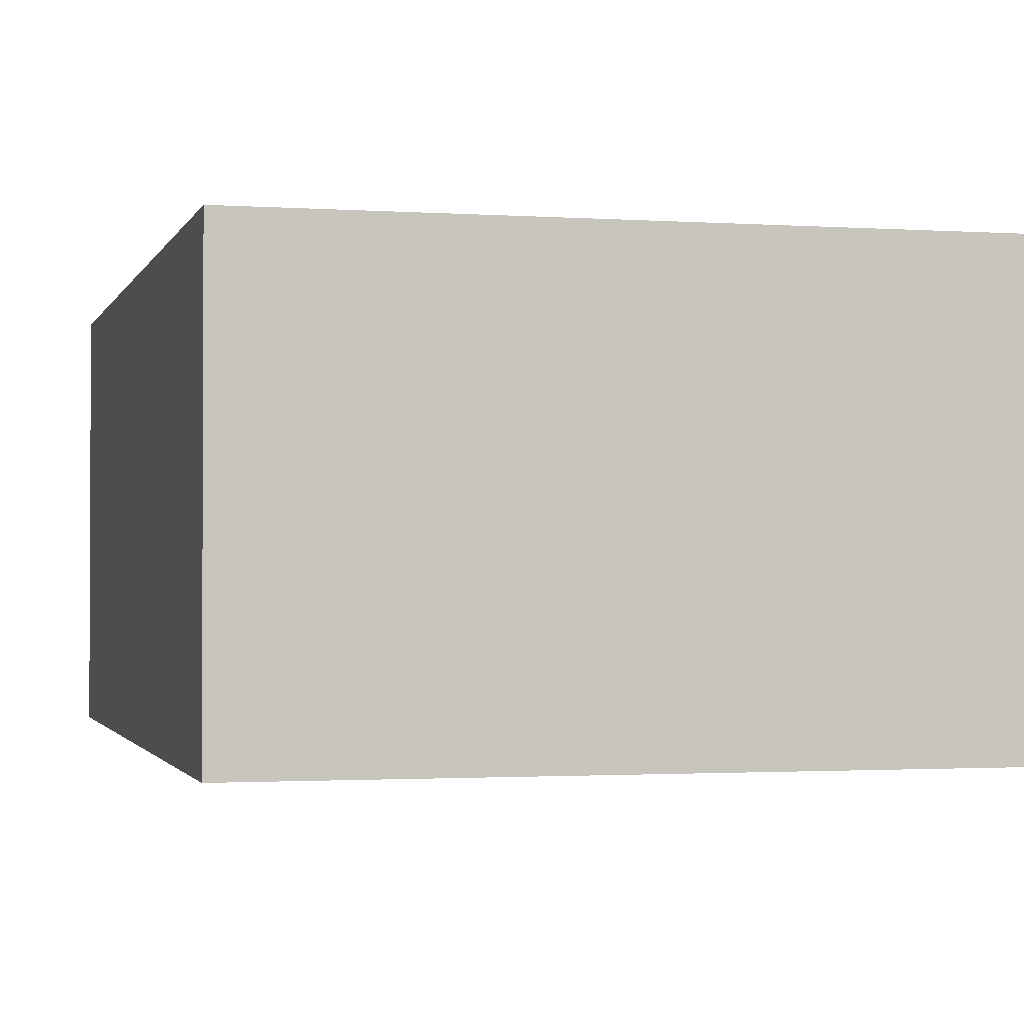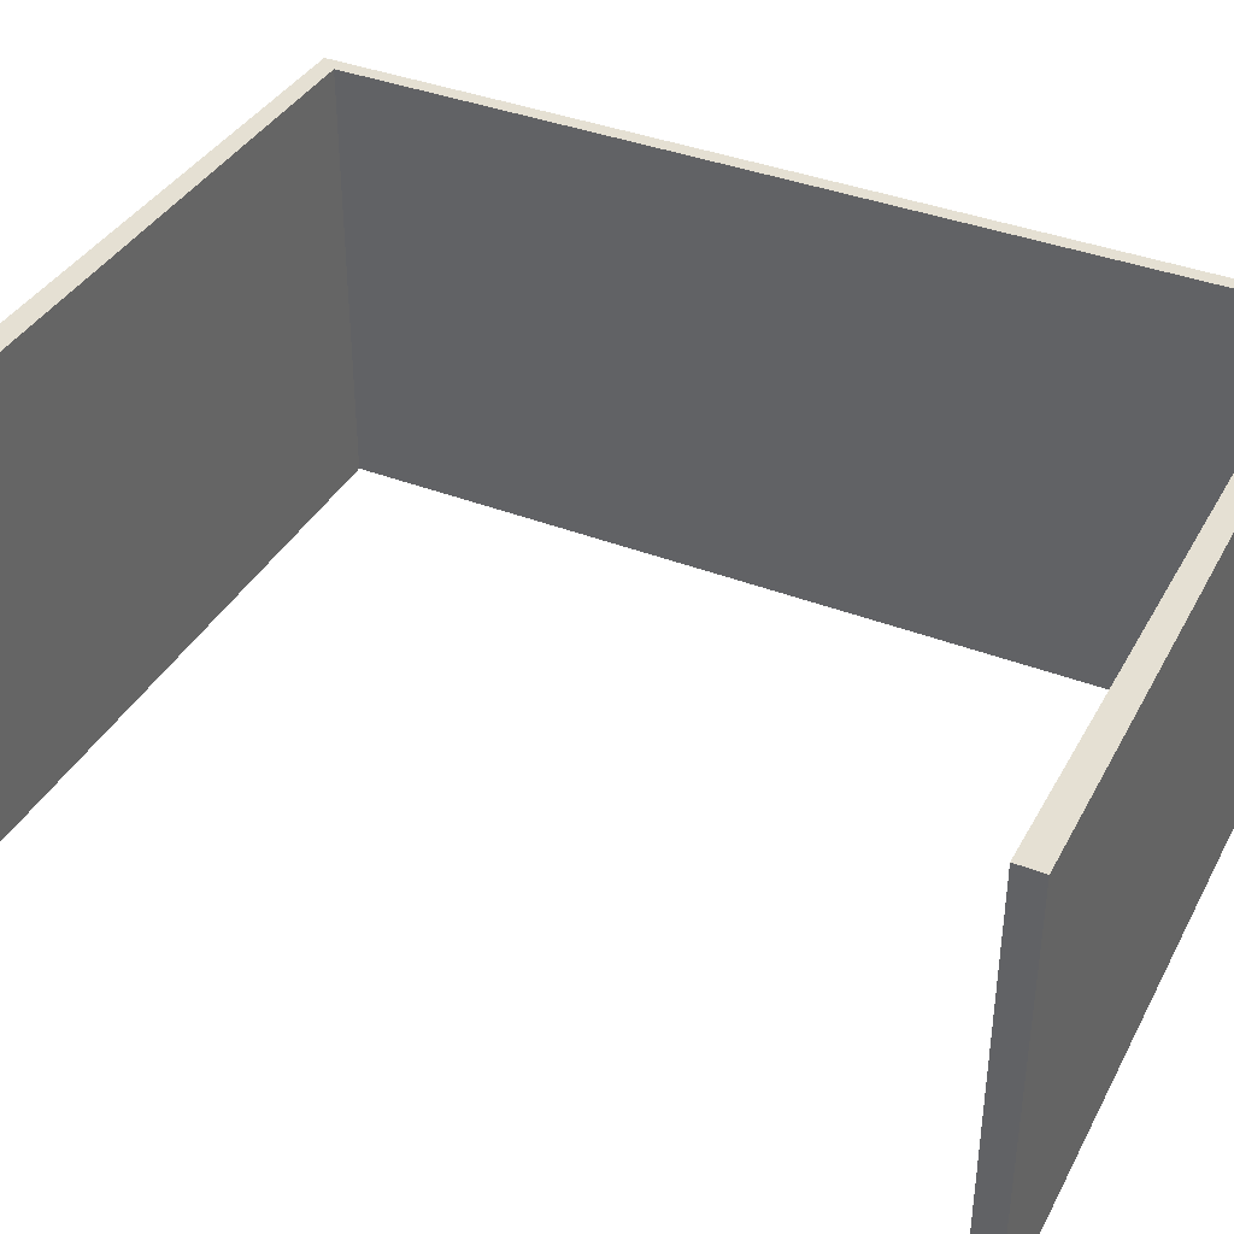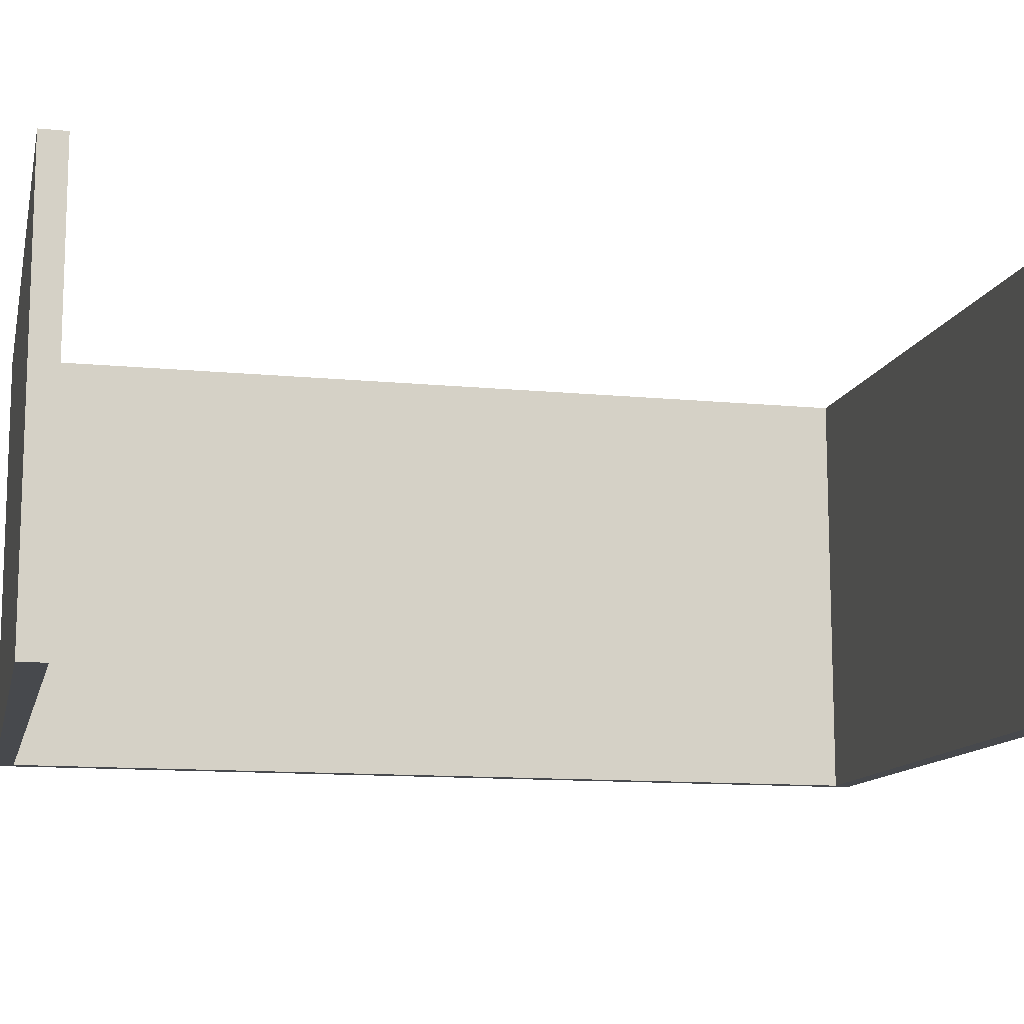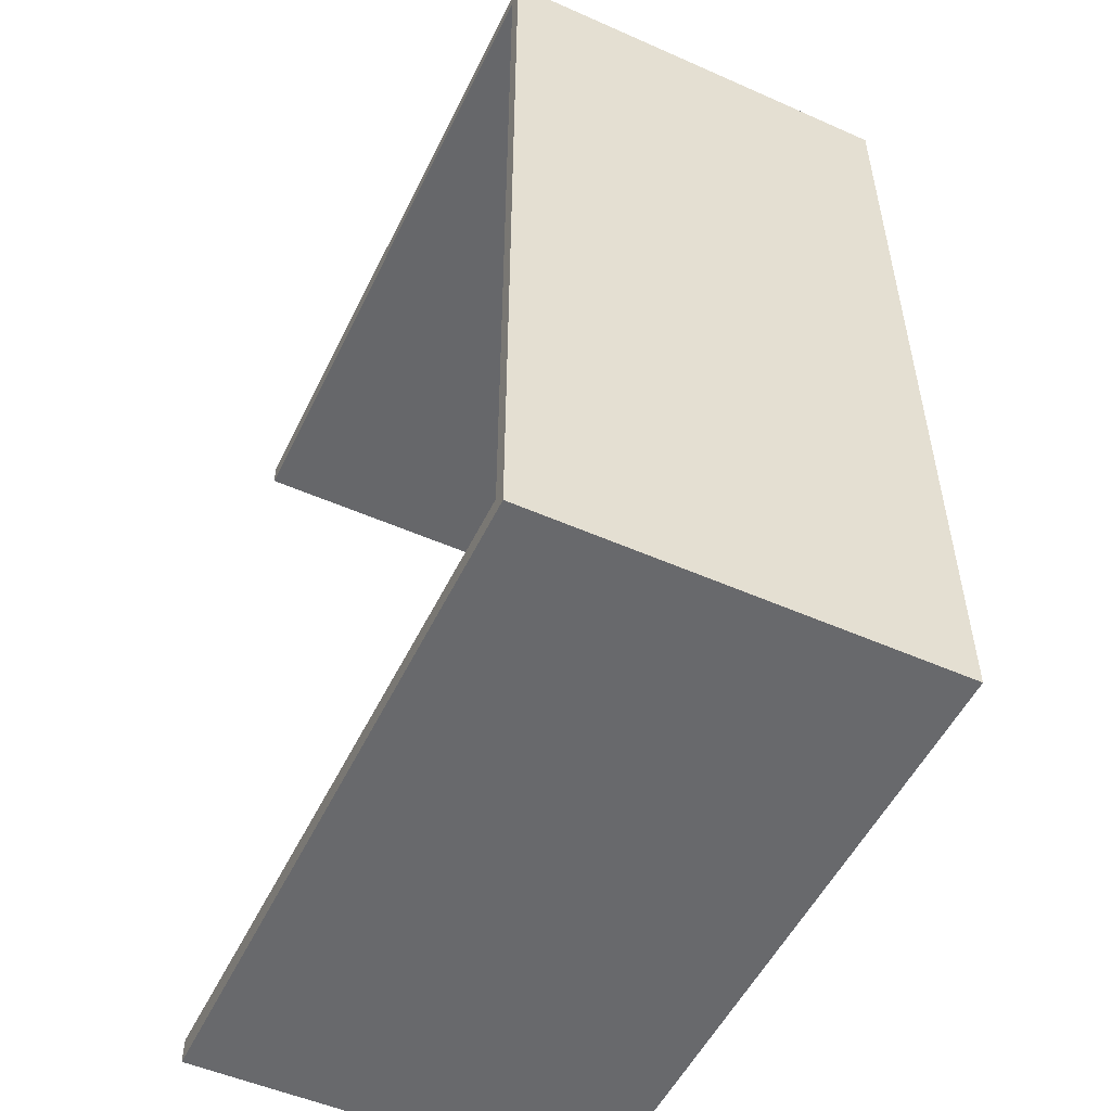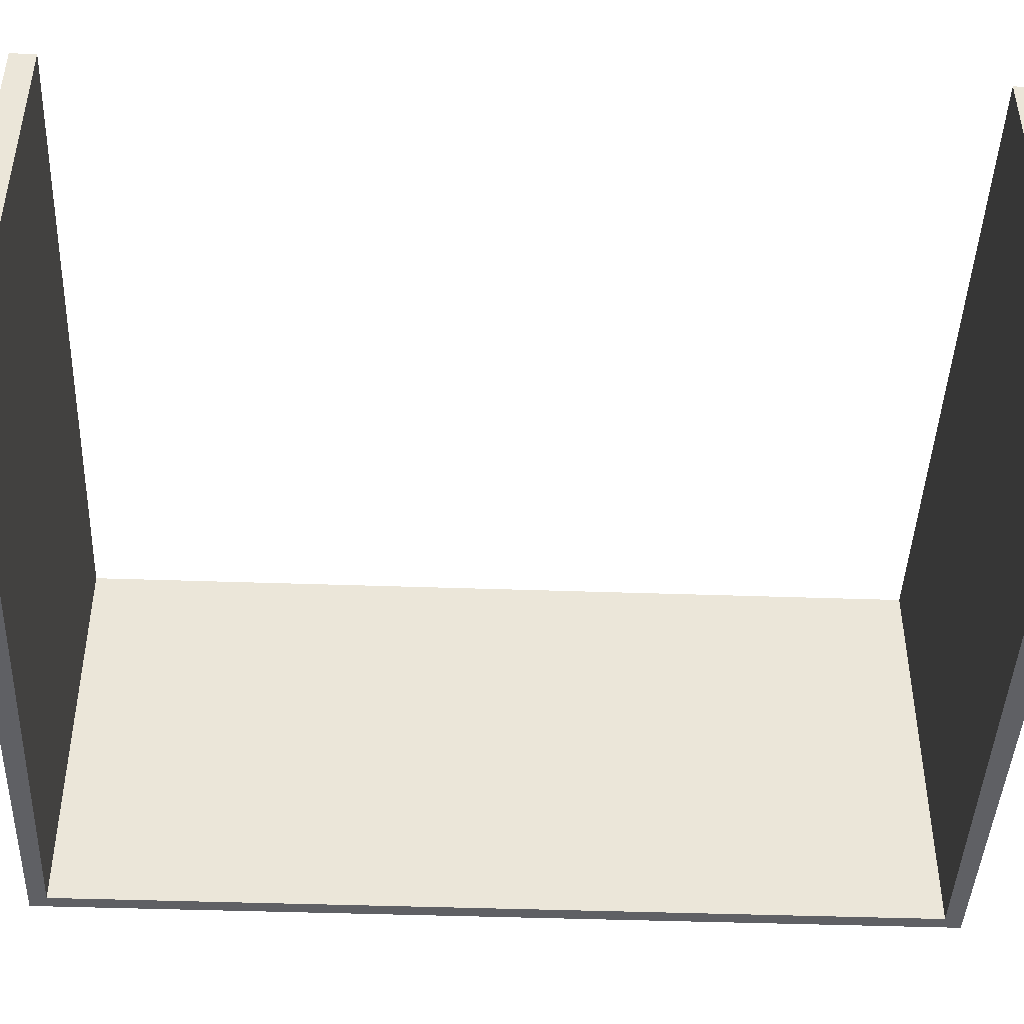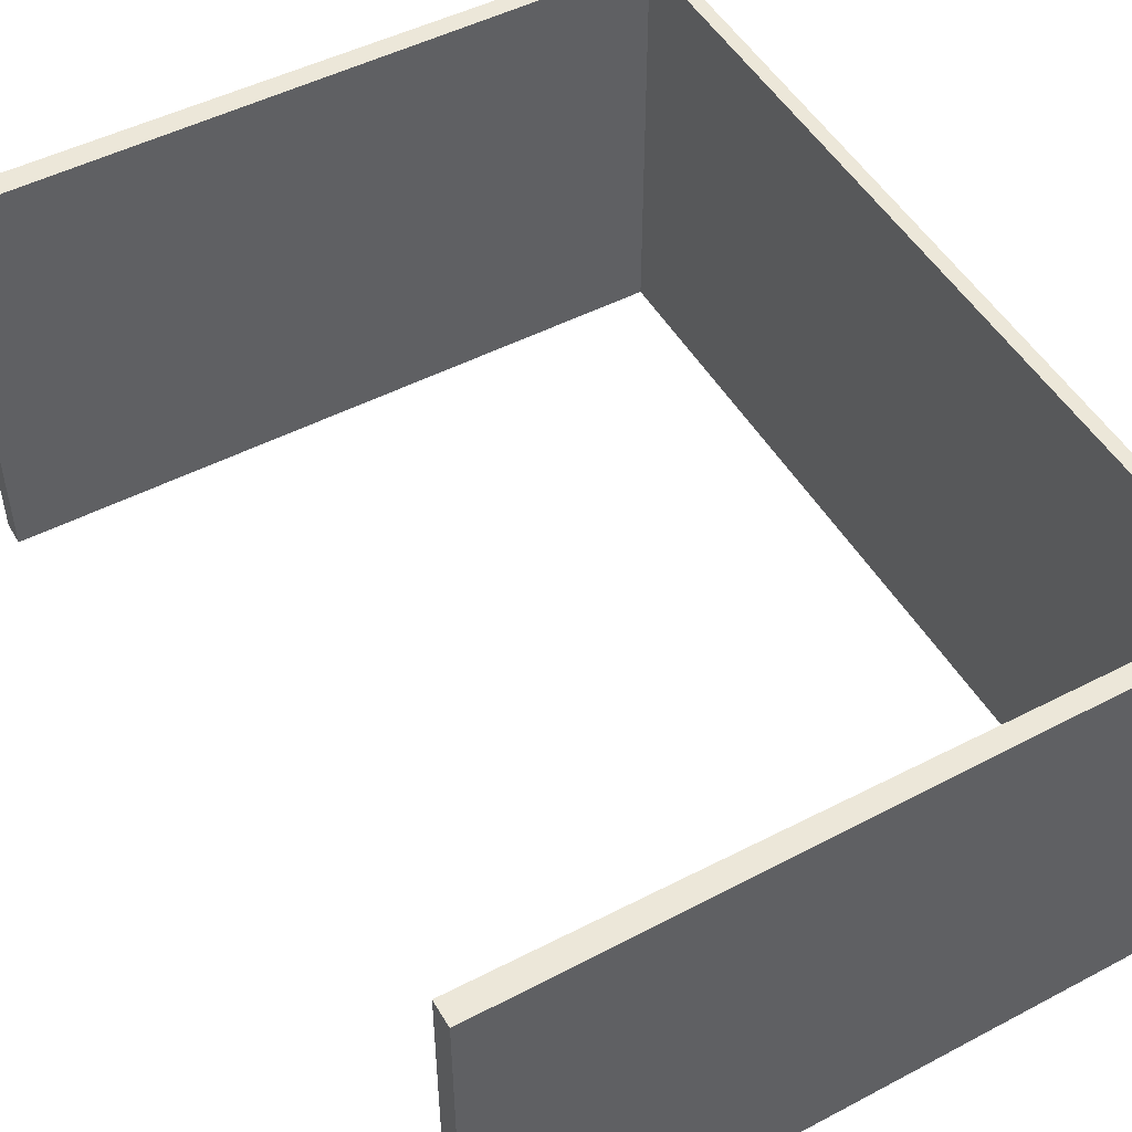
<metadata>
{"format":"obj","ext":"obj","renderer":"f3d","projection":"perspective","resolution":1024,"background":"white","views":[{"elev":-1.5,"azim":165.5,"up":"+Y"},{"elev":38.2,"azim":-63.8,"up":"+Y"},{"elev":-12.2,"azim":-103.0,"up":"+Y"},{"elev":-52.1,"azim":64.5,"up":"+Z"},{"elev":-44.3,"azim":-92.3,"up":"+Y"},{"elev":49.9,"azim":-29.6,"up":"+Y"}]}
</metadata>
<code>
o Cube
v 2.2 2.45 -2.8
v 2.2 -0.25 -2.8
v 2.2 2.45 2.8
v 2.2 -0.25 2.8
v -2.2 2.45 -2.8
v -2.2 -0.25 -2.8
v -2.2 2.45 2.8
v -2.2 -0.25 2.8
v 2.29 -0.25 -2.914
v -2.2 -0.25 -2.961
v 2.29 2.45 -2.914
v -2.2 -0.25 2.961
v -2.2 2.45 2.961
v 2.29 2.45 2.914
v 2.29 -0.25 2.914
v -2.2 2.45 -2.961
f 8 3 4
f 4 1 2
f 2 5 6
f 14 12 15
f 11 15 9
f 16 9 10
f 1 16 5
f 3 11 1
f 5 10 6
f 8 13 7
f 2 10 9
f 2 15 4
f 4 12 8
f 3 13 14
f 8 7 3
f 4 3 1
f 2 1 5
f 14 13 12
f 11 14 15
f 16 11 9
f 1 11 16
f 3 14 11
f 5 16 10
f 8 12 13
f 2 6 10
f 2 9 15
f 4 15 12
f 3 7 13

</code>
